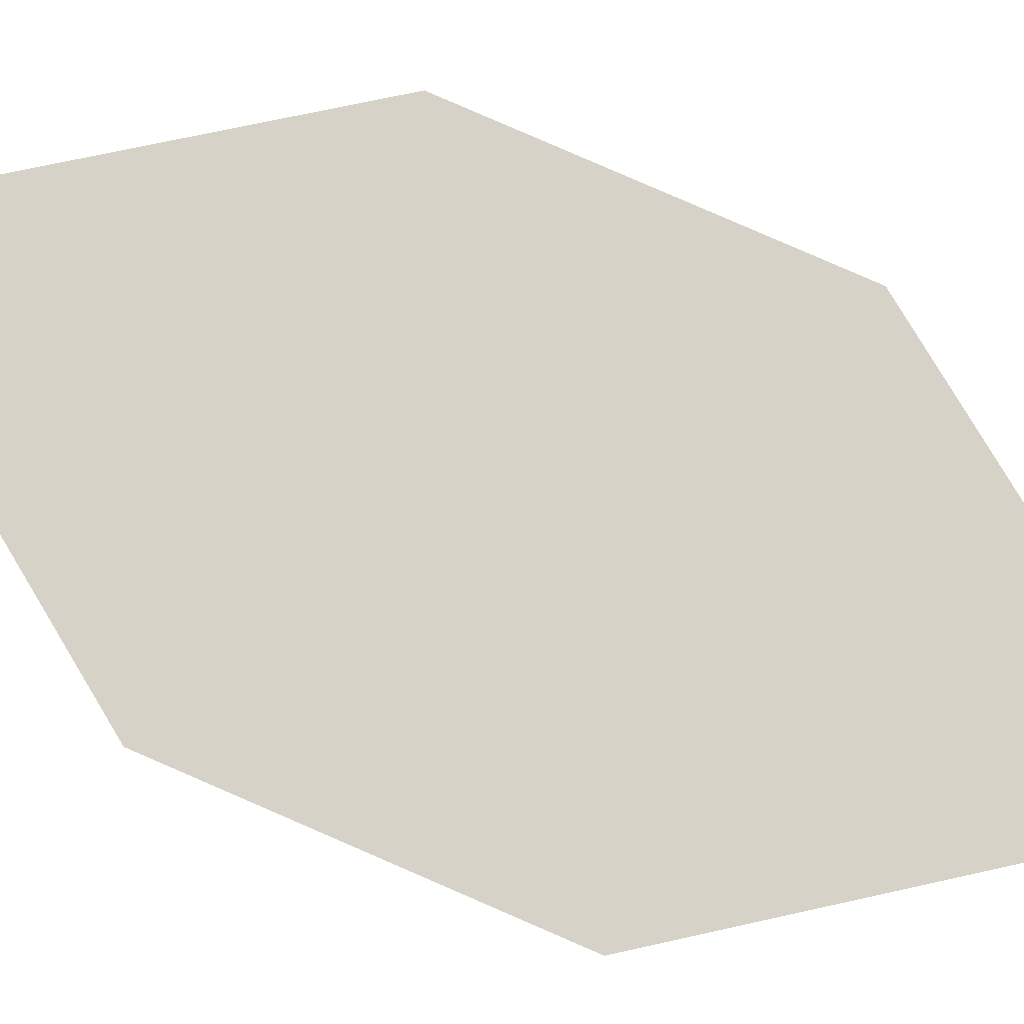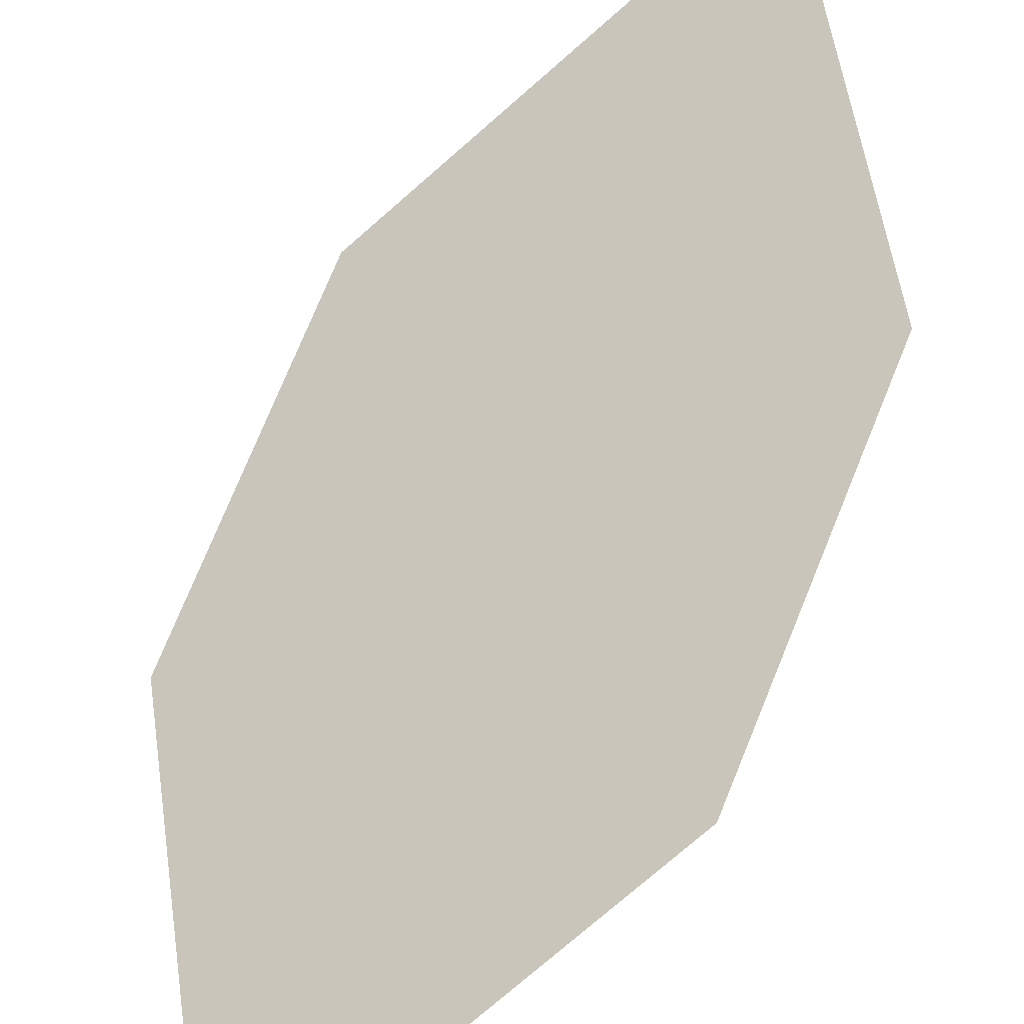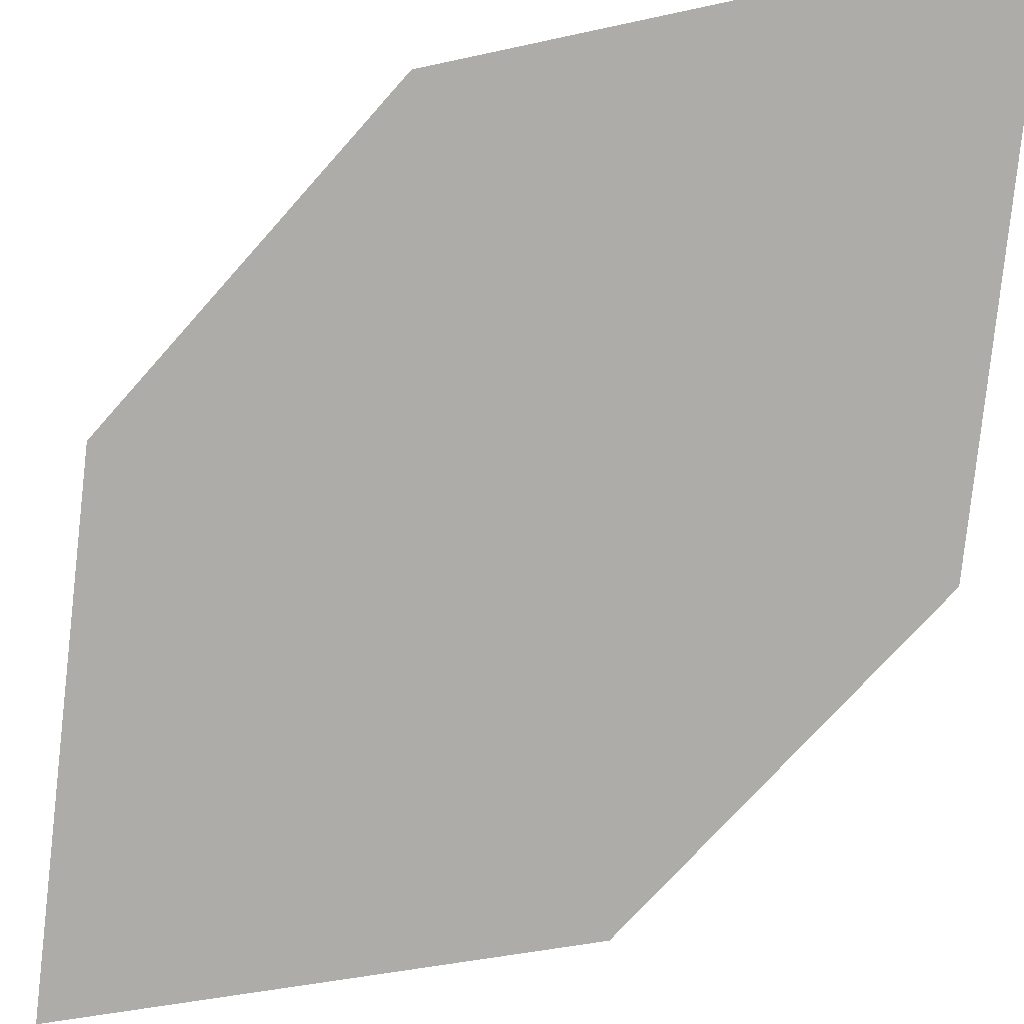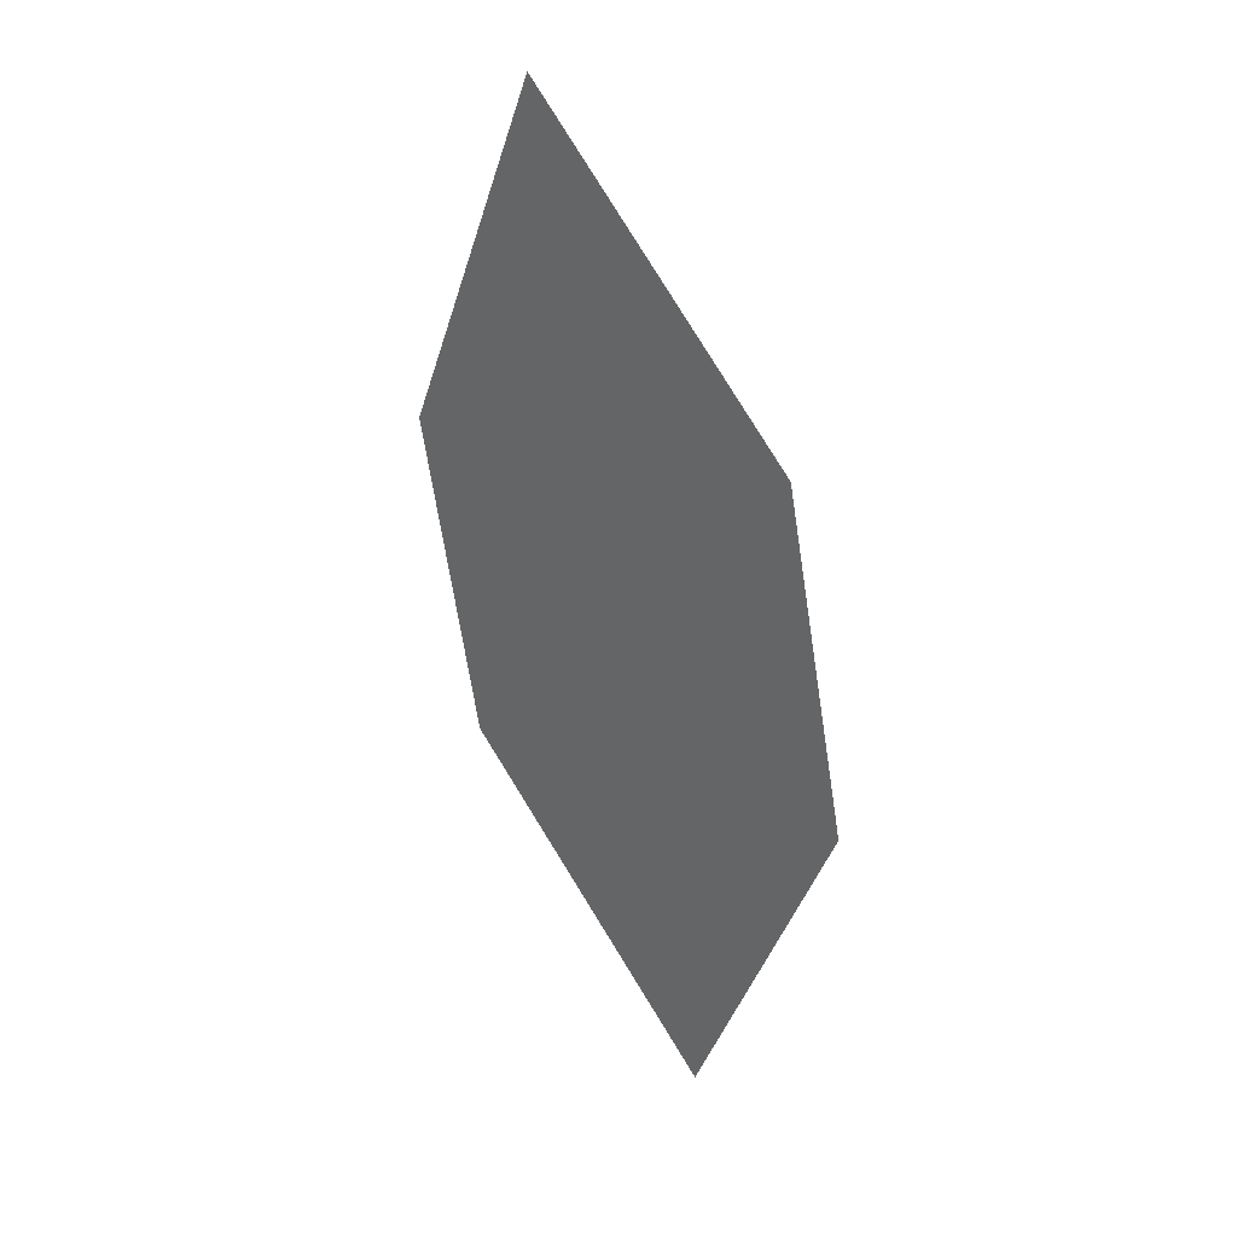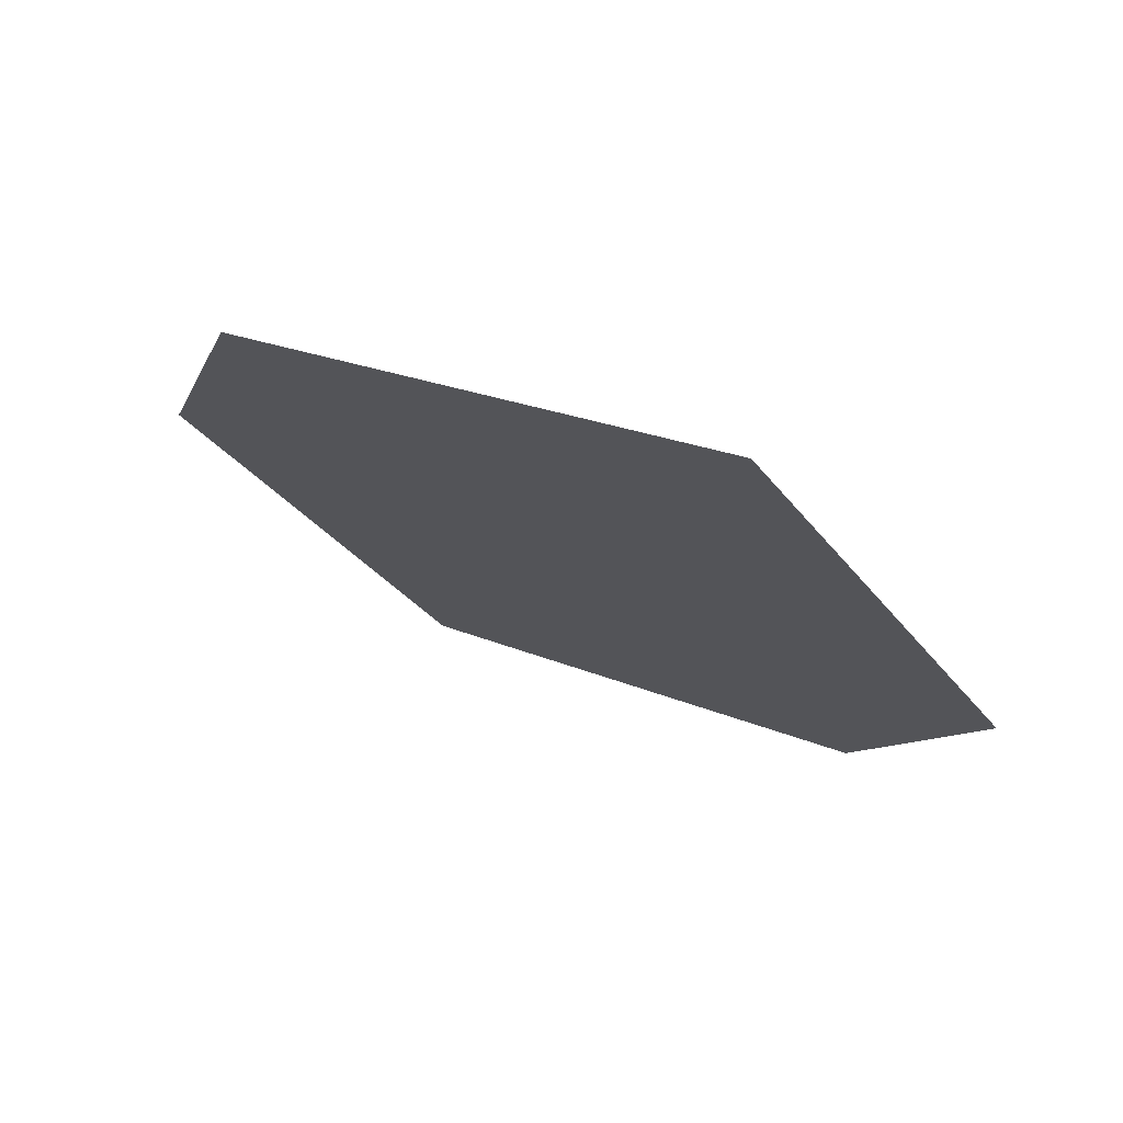
<metadata>
{"format":"obj","ext":"obj","renderer":"f3d","projection":"perspective","resolution":1024,"background":"white","views":[{"elev":47.3,"azim":-83.9,"up":"+Z"},{"elev":59.3,"azim":9.9,"up":"+Z"},{"elev":-51.3,"azim":124.5,"up":"+Z"},{"elev":38.9,"azim":-165.8,"up":"+Y"},{"elev":8.5,"azim":156.8,"up":"+Z"}]}
</metadata>
<code>
o leaves.164
v -0.1217 -0.1937 1.198
v -0.1536 -0.222 1.176
v -0.1473 -0.3047 1.17
v -0.1068 -0.2393 1.202
v -0.1153 -0.2763 1.193
v -0.1622 -0.259 1.167
f 1 2 6 3
f 1 3 5 4

</code>
